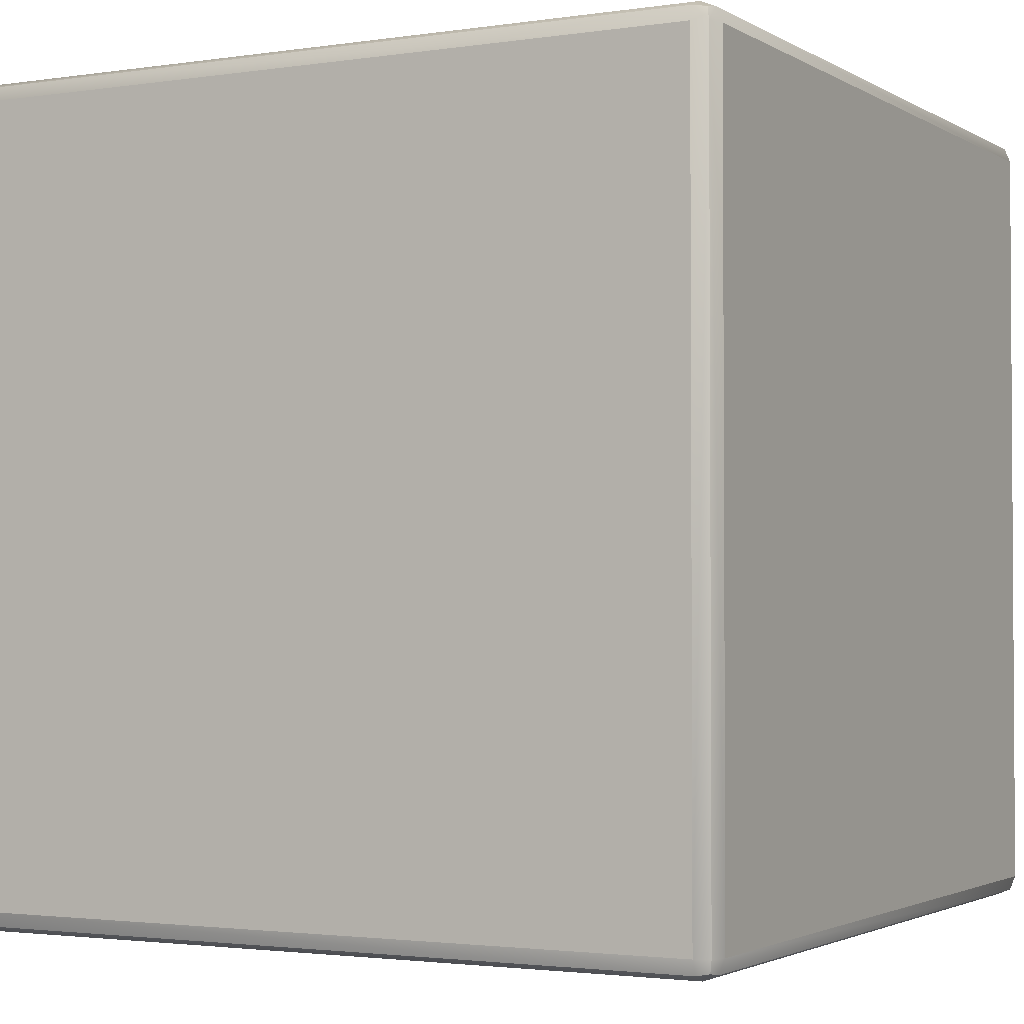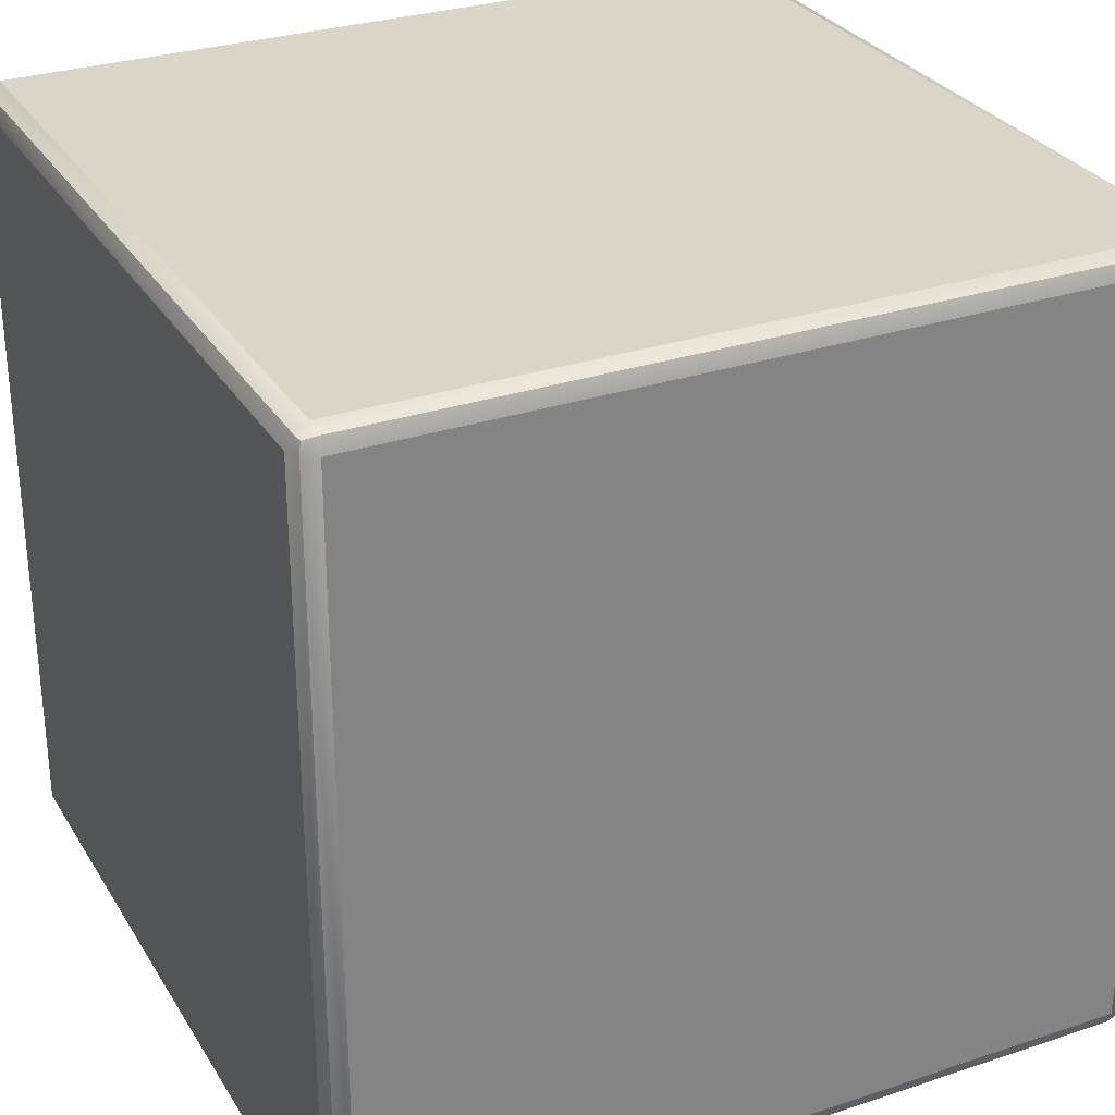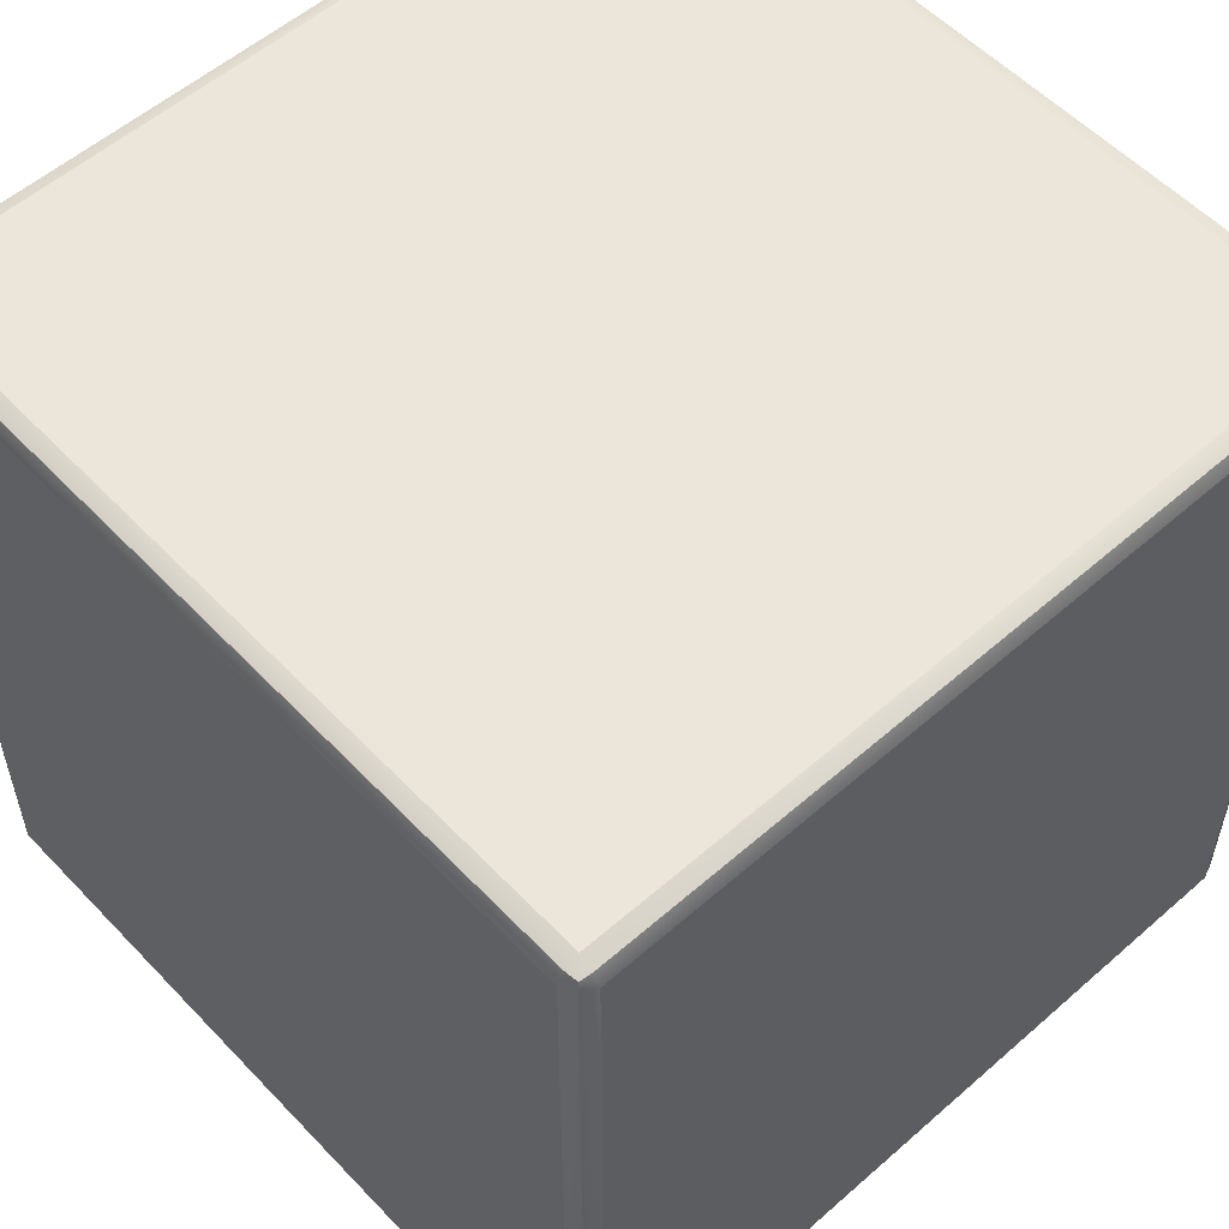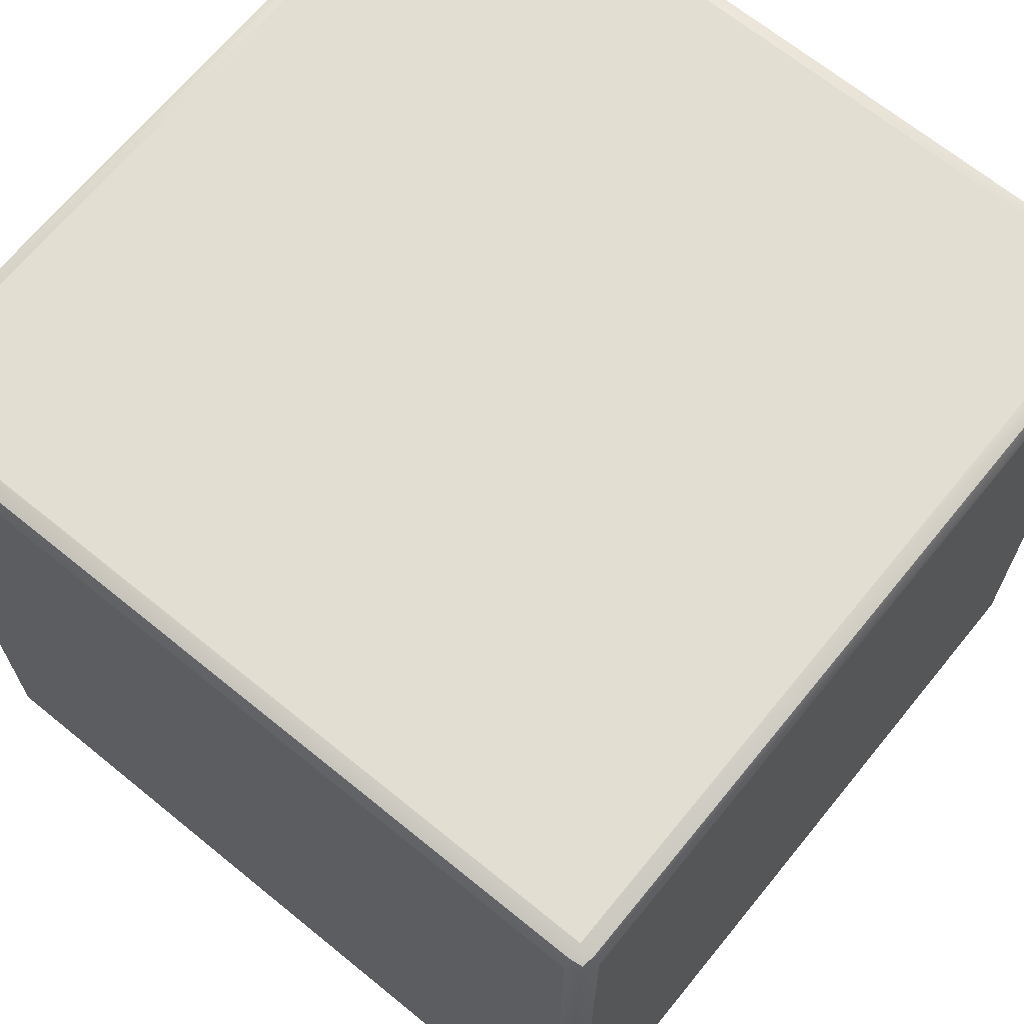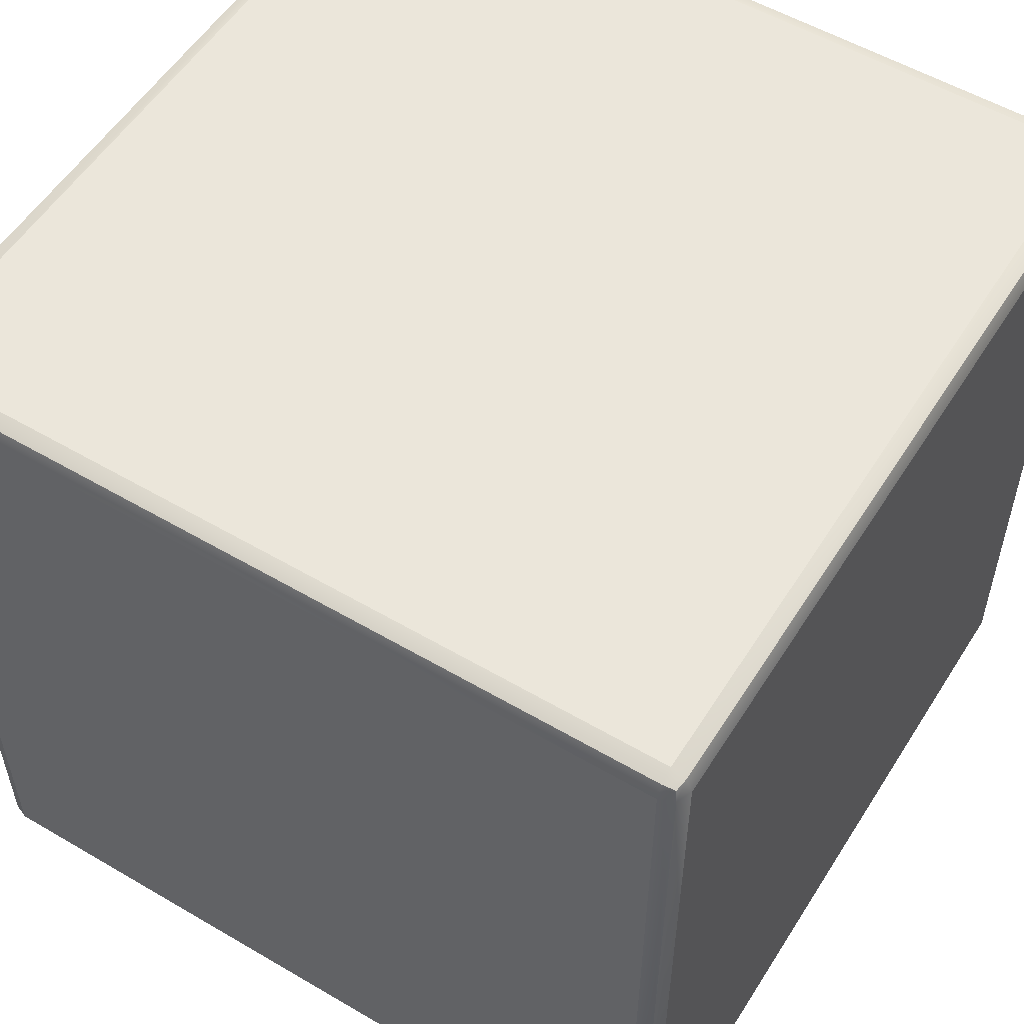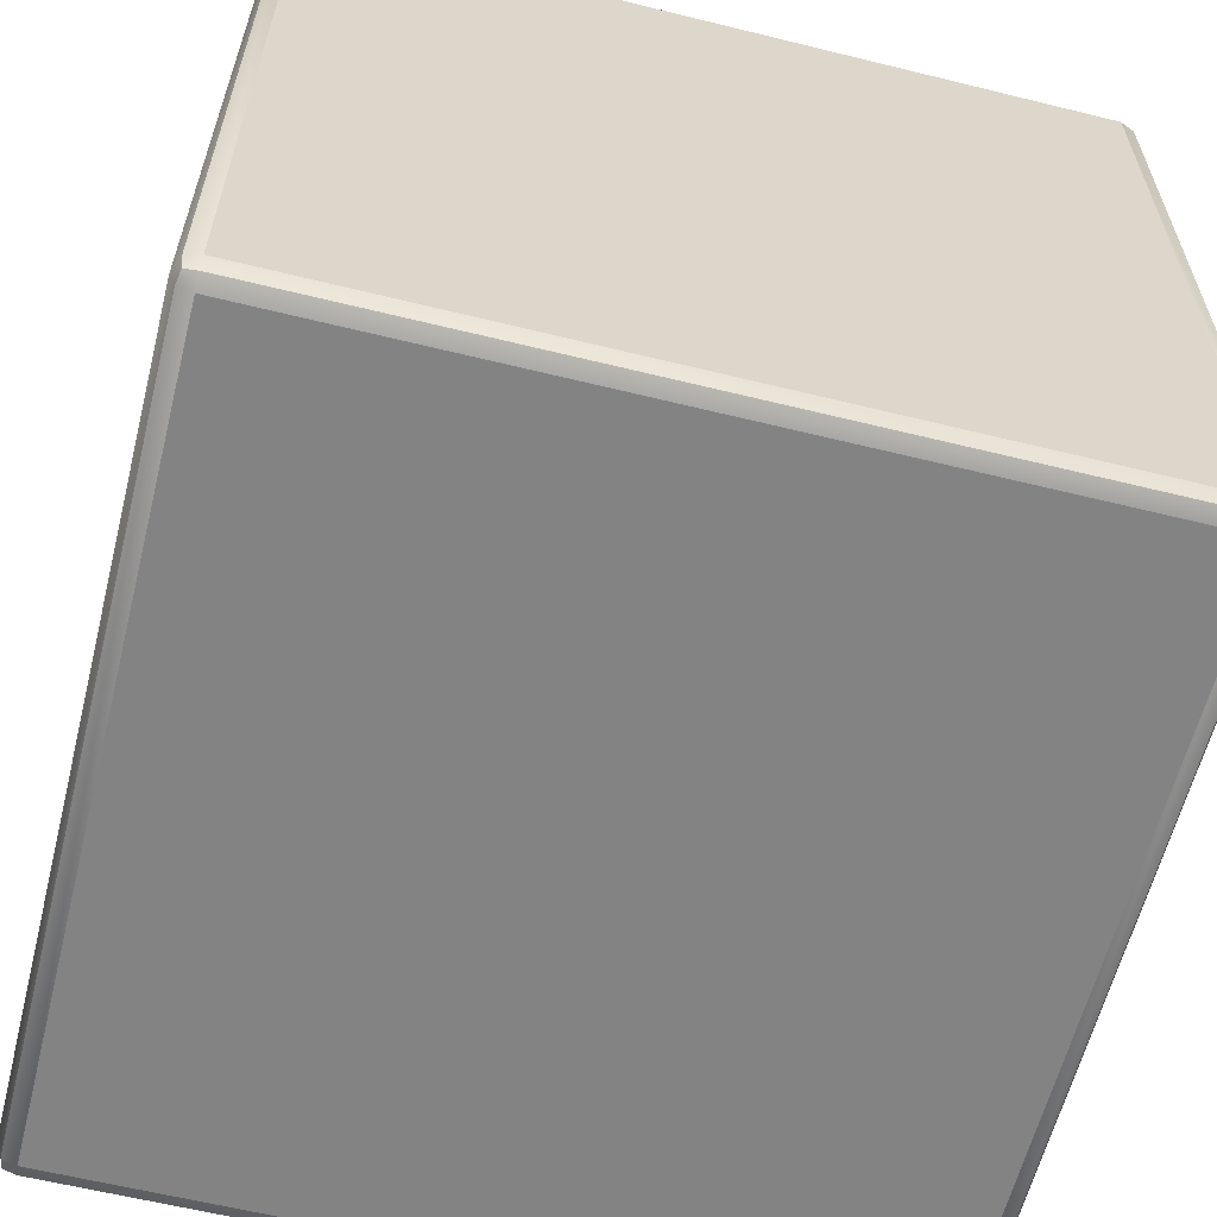
<metadata>
{"format":"obj","ext":"obj","renderer":"f3d","projection":"perspective","resolution":1024,"background":"white","views":[{"elev":-2.2,"azim":-151.7,"up":"+Y"},{"elev":29.6,"azim":154.0,"up":"+Y"},{"elev":55.6,"azim":-132.6,"up":"+Z"},{"elev":67.6,"azim":129.2,"up":"+Z"},{"elev":54.8,"azim":31.8,"up":"+Y"},{"elev":-61.1,"azim":-104.1,"up":"+Y"}]}
</metadata>
<code>
v -97.99 97.99 -97.99
v -97.99 -97.99 -97.99
v 97.99 97.99 -97.99
v 97.99 -97.99 -97.99
v 97.99 97.99 97.99
v 97.99 -97.99 97.99
v -97.99 97.99 97.99
v -97.99 -97.99 97.99
v -95 -100 95
v -95 -95 100
v -100 -95 95
v -100 95 95
v -95 95 100
v -95 100 95
v 100 -95 95
v 95 -95 100
v 95 -100 95
v 95 100 95
v 95 95 100
v 100 95 95
v 95 -95 -100
v 100 -95 -95
v 95 -100 -95
v 95 100 -95
v 100 95 -95
v 95 95 -100
v -100 -95 -95
v -95 -95 -100
v -95 -100 -95
v -95 100 -95
v -95 95 -100
v -100 95 -95
v -98.54 -95 98.54
v -95 -98.54 98.54
v -98.54 -98.54 95
v -95 98.54 98.54
v -98.54 95 98.54
v -98.54 98.54 95
v 95 -98.54 98.54
v 98.54 -95 98.54
v 98.54 -98.54 95
v 98.54 95 98.54
v 95 98.54 98.54
v 98.54 98.54 95
v 98.54 -98.54 -95
v 98.54 -95 -98.54
v 95 -98.54 -98.54
v 98.54 95 -98.54
v 98.54 98.54 -95
v 95 98.54 -98.54
v -95 -98.54 -98.54
v -98.54 -95 -98.54
v -98.54 -98.54 -95
v -98.54 95 -98.54
v -95 98.54 -98.54
v -98.54 98.54 -95
o Cube
f 16 19 13 10
f 22 25 20 15
f 28 31 26 21
f 11 12 32 27
f 18 24 30 14
f 23 17 9 29
f 33 11 35 8
f 36 14 38 7
f 39 17 41 6
f 42 20 44 5
f 45 23 47 4
f 48 26 50 3
f 51 29 53 2
f 54 32 56 1
f 33 37 12 11
f 36 43 18 14
f 42 40 15 20
f 39 34 9 17
f 44 49 24 18
f 48 46 21 26
f 45 41 17 23
f 50 55 30 24
f 54 52 27 32
f 51 47 23 29
f 56 38 14 30
f 35 53 29 9
f 34 10 33 8
f 35 9 34 8
f 37 13 36 7
f 38 12 37 7
f 40 16 39 6
f 41 15 40 6
f 43 19 42 5
f 44 18 43 5
f 46 22 45 4
f 47 21 46 4
f 49 25 48 3
f 50 24 49 3
f 52 28 51 2
f 53 27 52 2
f 55 31 54 1
f 56 30 55 1
f 33 10 13 37
f 36 13 19 43
f 42 19 16 40
f 39 16 10 34
f 44 20 25 49
f 48 25 22 46
f 45 22 15 41
f 50 26 31 55
f 54 31 28 52
f 51 28 21 47
f 56 32 12 38
f 35 11 27 53

</code>
